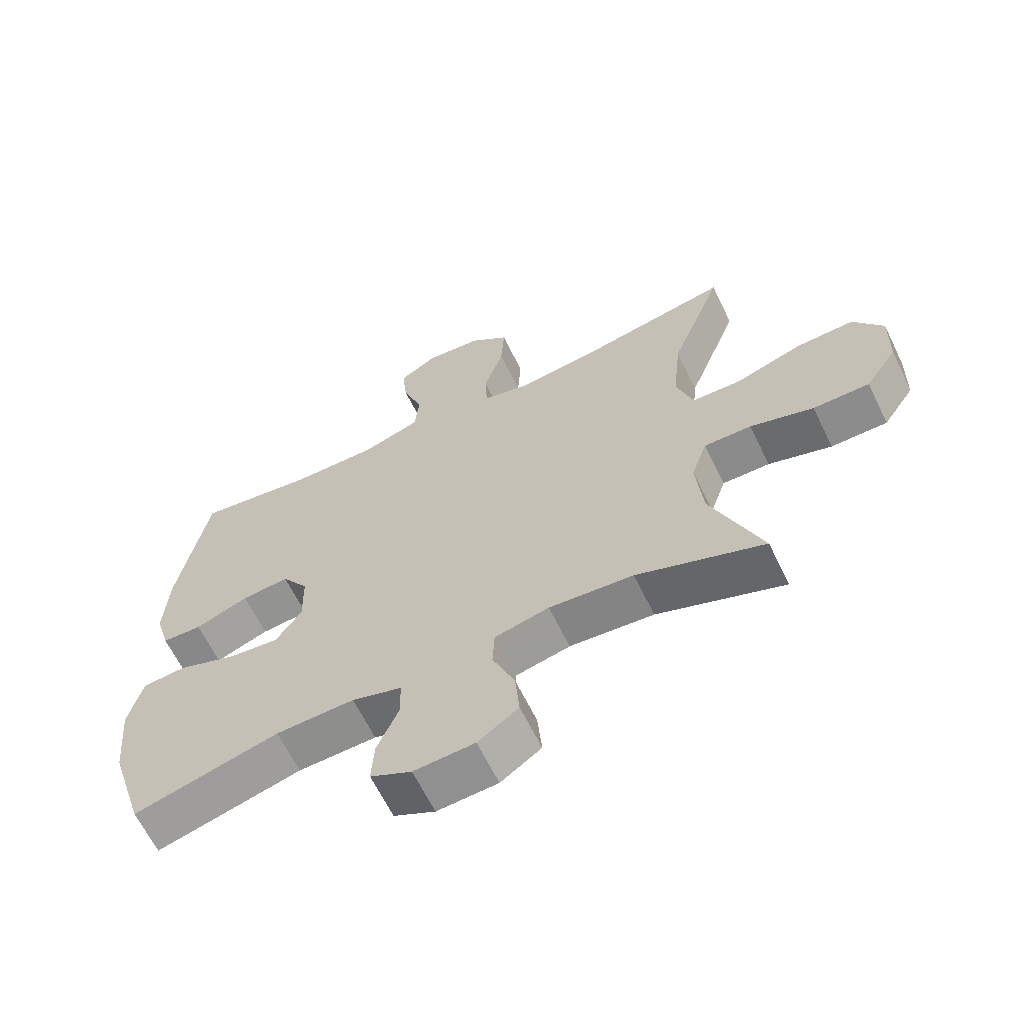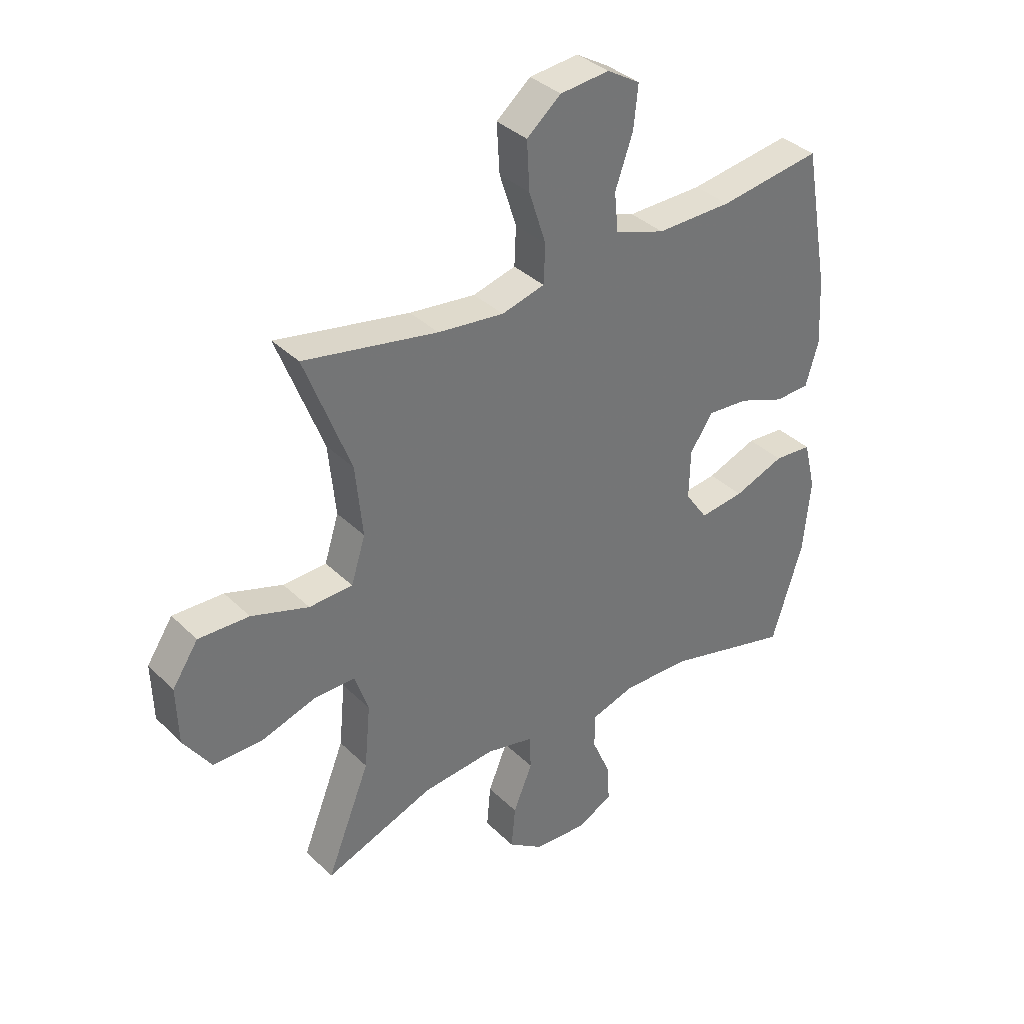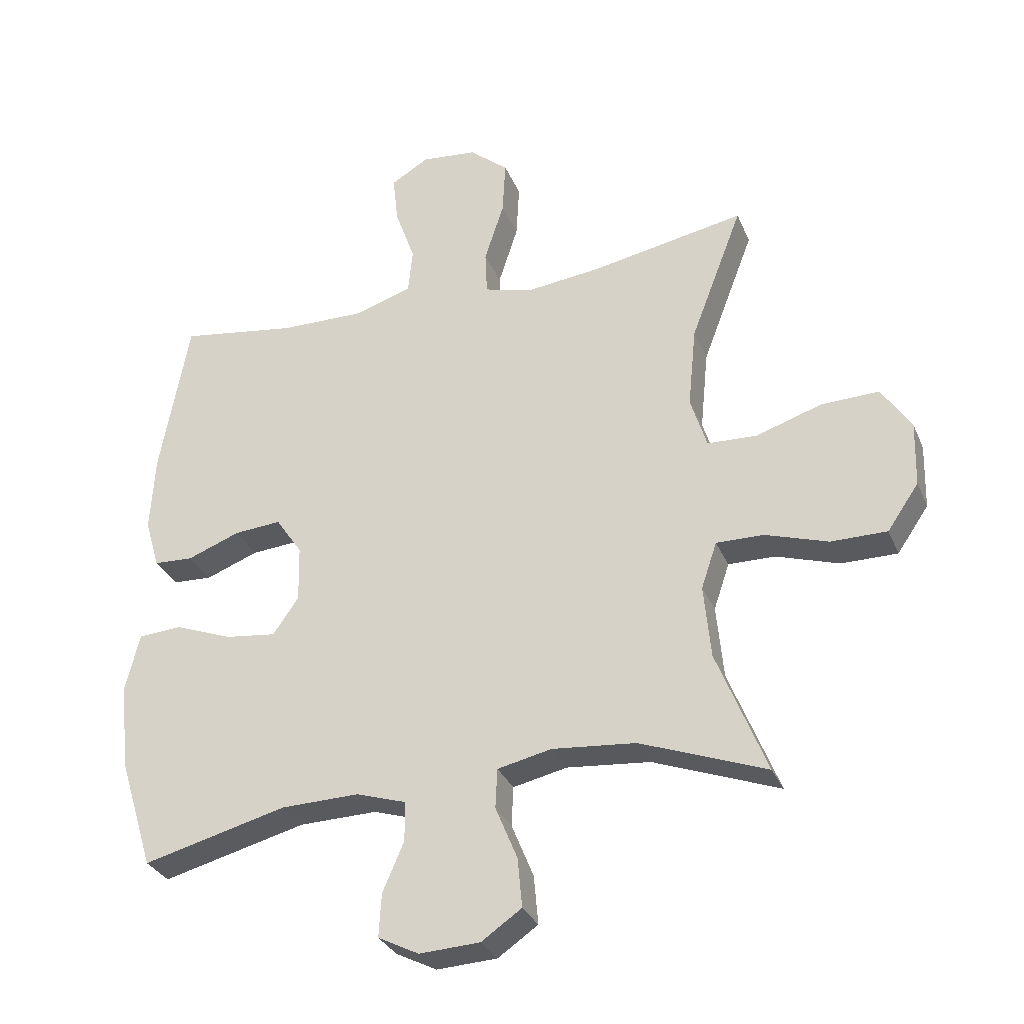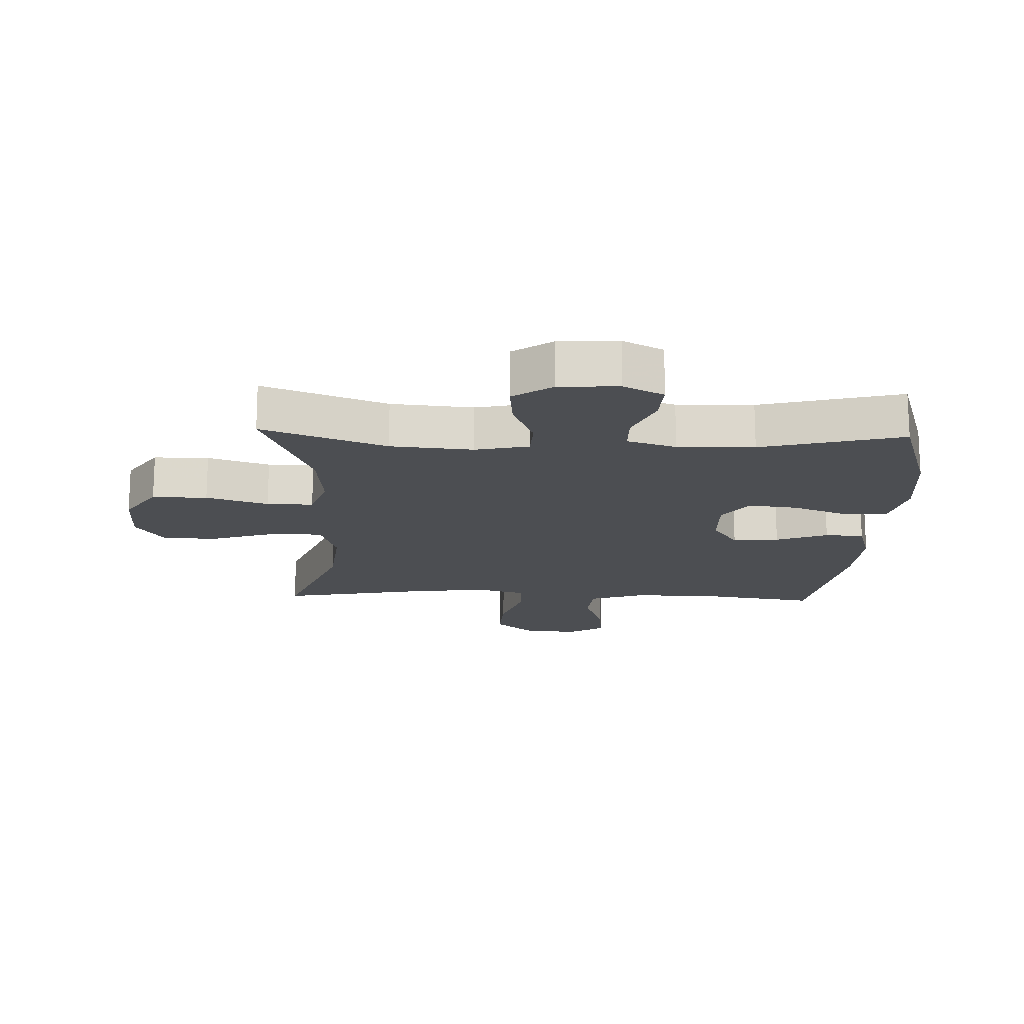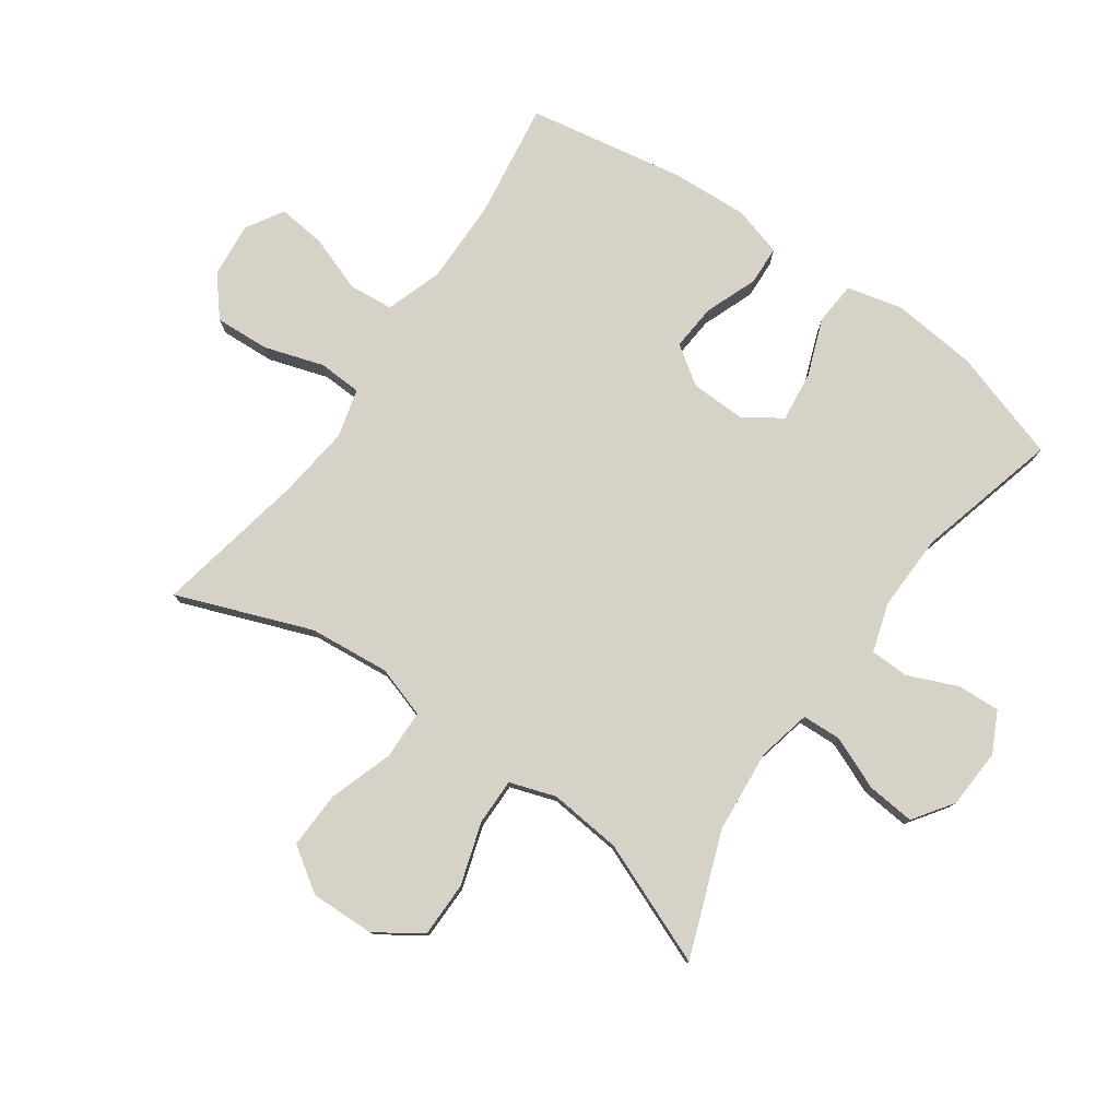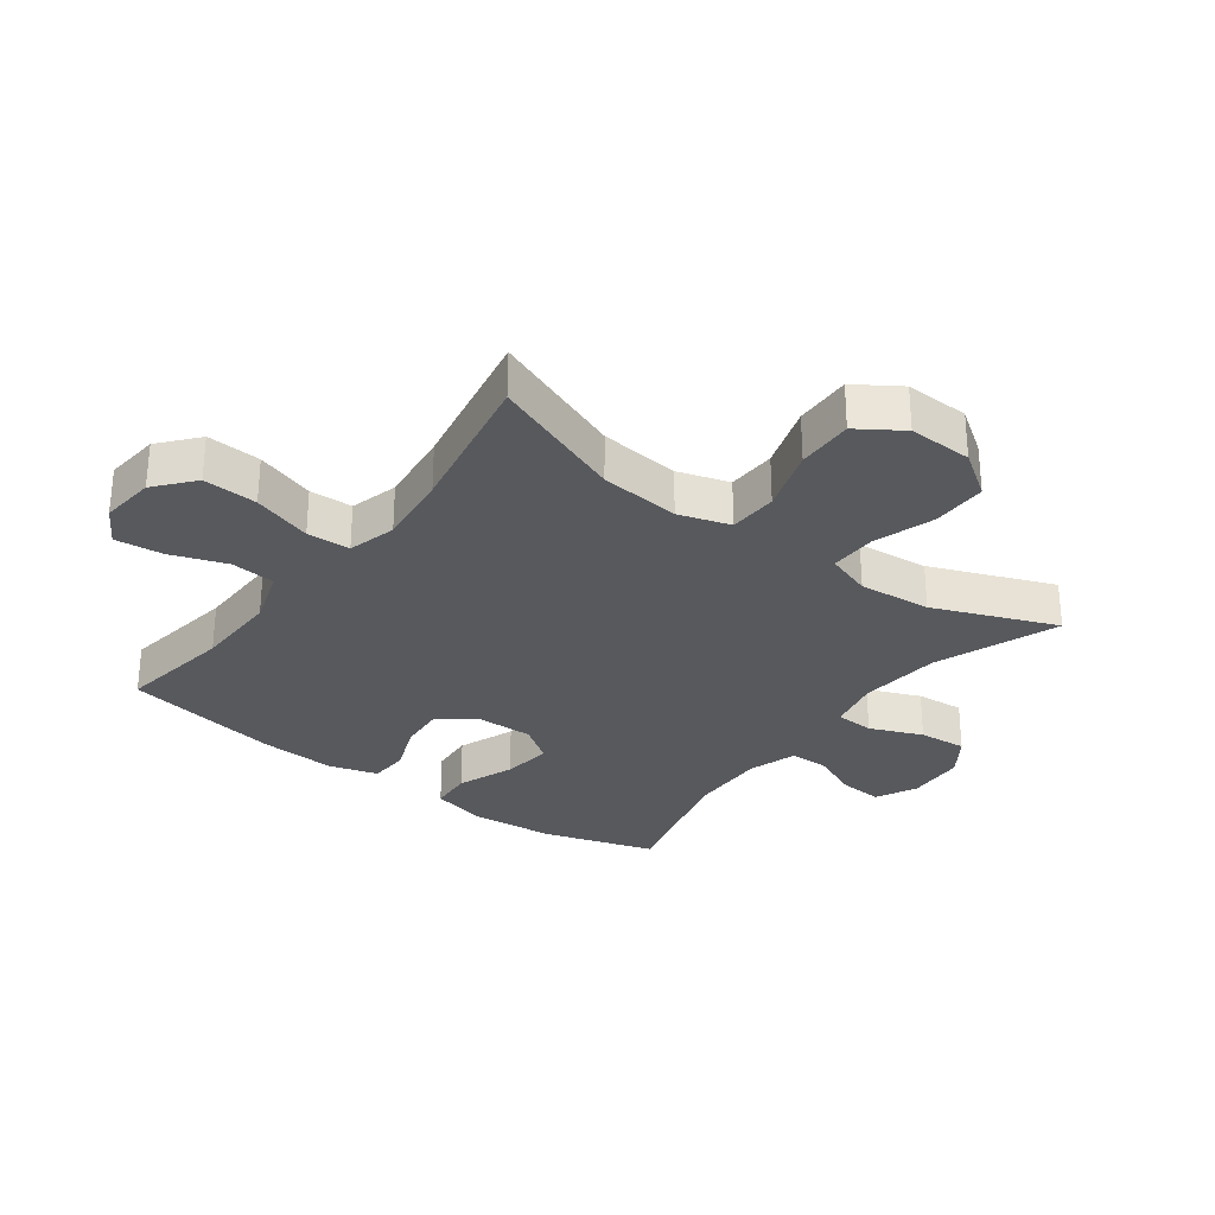
<metadata>
{"format":"obj","ext":"obj","renderer":"f3d","projection":"perspective","resolution":1024,"background":"white","views":[{"elev":-64.2,"azim":26.0,"up":"+Z"},{"elev":36.0,"azim":141.4,"up":"+Z"},{"elev":-31.0,"azim":20.1,"up":"+Z"},{"elev":-16.9,"azim":177.9,"up":"+Y"},{"elev":78.3,"azim":125.3,"up":"+Y"},{"elev":-29.6,"azim":53.2,"up":"+Y"}]}
</metadata>
<code>
v -0.5 0.07 0.5
v -0.314 0.07 0.472
v -0.177 0.07 0.47
v -0.086 0.07 0.5
v -0.079 0.07 0.572
v -0.111 0.07 0.663
v -0.119 0.07 0.74
v -0.059 0.07 0.776
v 0.03 0.07 0.767
v 0.092 0.07 0.715
v 0.087 0.07 0.627
v 0.056 0.07 0.531
v 0.059 0.07 0.461
v 0.137 0.07 0.44
v 0.257 0.07 0.454
v 0.5 0.07 0.5
v 0.417 0.07 0.283
v 0.404 0.07 0.153
v 0.43 0.07 0.07
v 0.509 0.07 0.067
v 0.613 0.07 0.101
v 0.705 0.07 0.104
v 0.752 0.07 0.033
v 0.749 0.07 -0.071
v 0.699 0.07 -0.144
v 0.61 0.07 -0.144
v 0.51 0.07 -0.112
v 0.435 0.07 -0.111
v 0.41 0.07 -0.185
v 0.421 0.07 -0.302
v 0.5 0.07 -0.5
v 0.3 0.07 -0.425
v 0.167 0.07 -0.413
v 0.081 0.07 -0.432
v 0.078 0.07 -0.495
v 0.113 0.07 -0.58
v 0.12 0.07 -0.658
v 0.056 0.07 -0.702
v -0.04 0.07 -0.707
v -0.105 0.07 -0.674
v -0.101 0.07 -0.605
v -0.067 0.07 -0.526
v -0.068 0.07 -0.463
v -0.147 0.07 -0.438
v -0.271 0.07 -0.441
v -0.5 0.07 -0.5
v -0.556 0.07 -0.32
v -0.569 0.07 -0.183
v -0.547 0.07 -0.093
v -0.478 0.07 -0.088
v -0.386 0.07 -0.123
v -0.305 0.07 -0.133
v -0.264 0.07 -0.074
v -0.266 0.07 0.016
v -0.308 0.07 0.078
v -0.383 0.07 0.072
v -0.467 0.07 0.04
v -0.53 0.07 0.043
v -0.553 0.07 0.122
v -0.546 0.07 0.245
v -0.5 0 0.5
v -0.314 0 0.472
v -0.177 0 0.47
v -0.086 0 0.5
v -0.079 0 0.572
v -0.111 0 0.663
v -0.119 0 0.74
v -0.059 0 0.776
v 0.03 0 0.767
v 0.092 0 0.715
v 0.087 0 0.627
v 0.056 0 0.531
v 0.059 0 0.461
v 0.137 0 0.44
v 0.257 0 0.454
v 0.5 0 0.5
v 0.417 0 0.283
v 0.404 0 0.153
v 0.43 0 0.07
v 0.509 0 0.067
v 0.613 0 0.101
v 0.705 0 0.104
v 0.752 0 0.033
v 0.749 0 -0.071
v 0.699 0 -0.144
v 0.61 0 -0.144
v 0.51 0 -0.112
v 0.435 0 -0.111
v 0.41 0 -0.185
v 0.421 0 -0.302
v 0.5 0 -0.5
v 0.3 0 -0.425
v 0.167 0 -0.413
v 0.081 0 -0.432
v 0.078 0 -0.495
v 0.113 0 -0.58
v 0.12 0 -0.658
v 0.056 0 -0.702
v -0.04 0 -0.707
v -0.105 0 -0.674
v -0.101 0 -0.605
v -0.067 0 -0.526
v -0.068 0 -0.463
v -0.147 0 -0.438
v -0.271 0 -0.441
v -0.5 0 -0.5
v -0.556 0 -0.32
v -0.569 0 -0.183
v -0.547 0 -0.093
v -0.478 0 -0.088
v -0.386 0 -0.123
v -0.305 0 -0.133
v -0.264 0 -0.074
v -0.266 0 0.016
v -0.308 0 0.078
v -0.383 0 0.072
v -0.467 0 0.04
v -0.53 0 0.043
v -0.553 0 0.122
v -0.546 0 0.245
f 59 60 1 2
f 56 57 58 59
f 55 56 59 2
f 54 55 2 3
f 53 54 3 4
f 48 49 50 51
f 48 51 52
f 45 46 47 48
f 44 45 48 52
f 43 44 52 53
f 39 40 41 42
f 39 42 43
f 38 39 43
f 35 36 37 38
f 34 35 38 43
f 33 34 43 53
f 30 31 32
f 29 30 32 33
f 28 29 33 53
f 24 25 26 27
f 20 21 22 23
f 19 20 23 24
f 15 16 17
f 14 15 17 18
f 13 14 18 19
f 9 10 11 12
f 9 12 13
f 8 9 13
f 5 6 7 8
f 4 5 8 13
f 53 4 13 19
f 27 28 53
f 19 24 27 53
f 62 61 120 119
f 119 118 117 116
f 62 119 116 115
f 63 62 115 114
f 64 63 114 113
f 111 110 109 108
f 112 111 108
f 108 107 106 105
f 112 108 105 104
f 113 112 104 103
f 102 101 100 99
f 103 102 99
f 103 99 98
f 98 97 96 95
f 103 98 95 94
f 113 103 94 93
f 92 91 90
f 93 92 90 89
f 113 93 89 88
f 87 86 85 84
f 83 82 81 80
f 84 83 80 79
f 77 76 75
f 78 77 75 74
f 79 78 74 73
f 72 71 70 69
f 73 72 69
f 73 69 68
f 68 67 66 65
f 73 68 65 64
f 79 73 64 113
f 113 88 87
f 113 87 84 79
f 1 61 62 2
f 2 62 63 3
f 3 63 64 4
f 4 64 65 5
f 5 65 66 6
f 6 66 67 7
f 7 67 68 8
f 8 68 69 9
f 9 69 70 10
f 10 70 71 11
f 11 71 72 12
f 12 72 73 13
f 13 73 74 14
f 14 74 75 15
f 15 75 76 16
f 16 76 77 17
f 17 77 78 18
f 18 78 79 19
f 19 79 80 20
f 20 80 81 21
f 21 81 82 22
f 22 82 83 23
f 23 83 84 24
f 24 84 85 25
f 25 85 86 26
f 26 86 87 27
f 27 87 88 28
f 28 88 89 29
f 29 89 90 30
f 30 90 91 31
f 31 91 92 32
f 32 92 93 33
f 33 93 94 34
f 34 94 95 35
f 35 95 96 36
f 36 96 97 37
f 37 97 98 38
f 38 98 99 39
f 39 99 100 40
f 40 100 101 41
f 41 101 102 42
f 42 102 103 43
f 43 103 104 44
f 44 104 105 45
f 45 105 106 46
f 46 106 107 47
f 47 107 108 48
f 48 108 109 49
f 49 109 110 50
f 50 110 111 51
f 51 111 112 52
f 52 112 113 53
f 53 113 114 54
f 54 114 115 55
f 55 115 116 56
f 56 116 117 57
f 57 117 118 58
f 58 118 119 59
f 59 119 120 60
f 60 120 61 1

</code>
